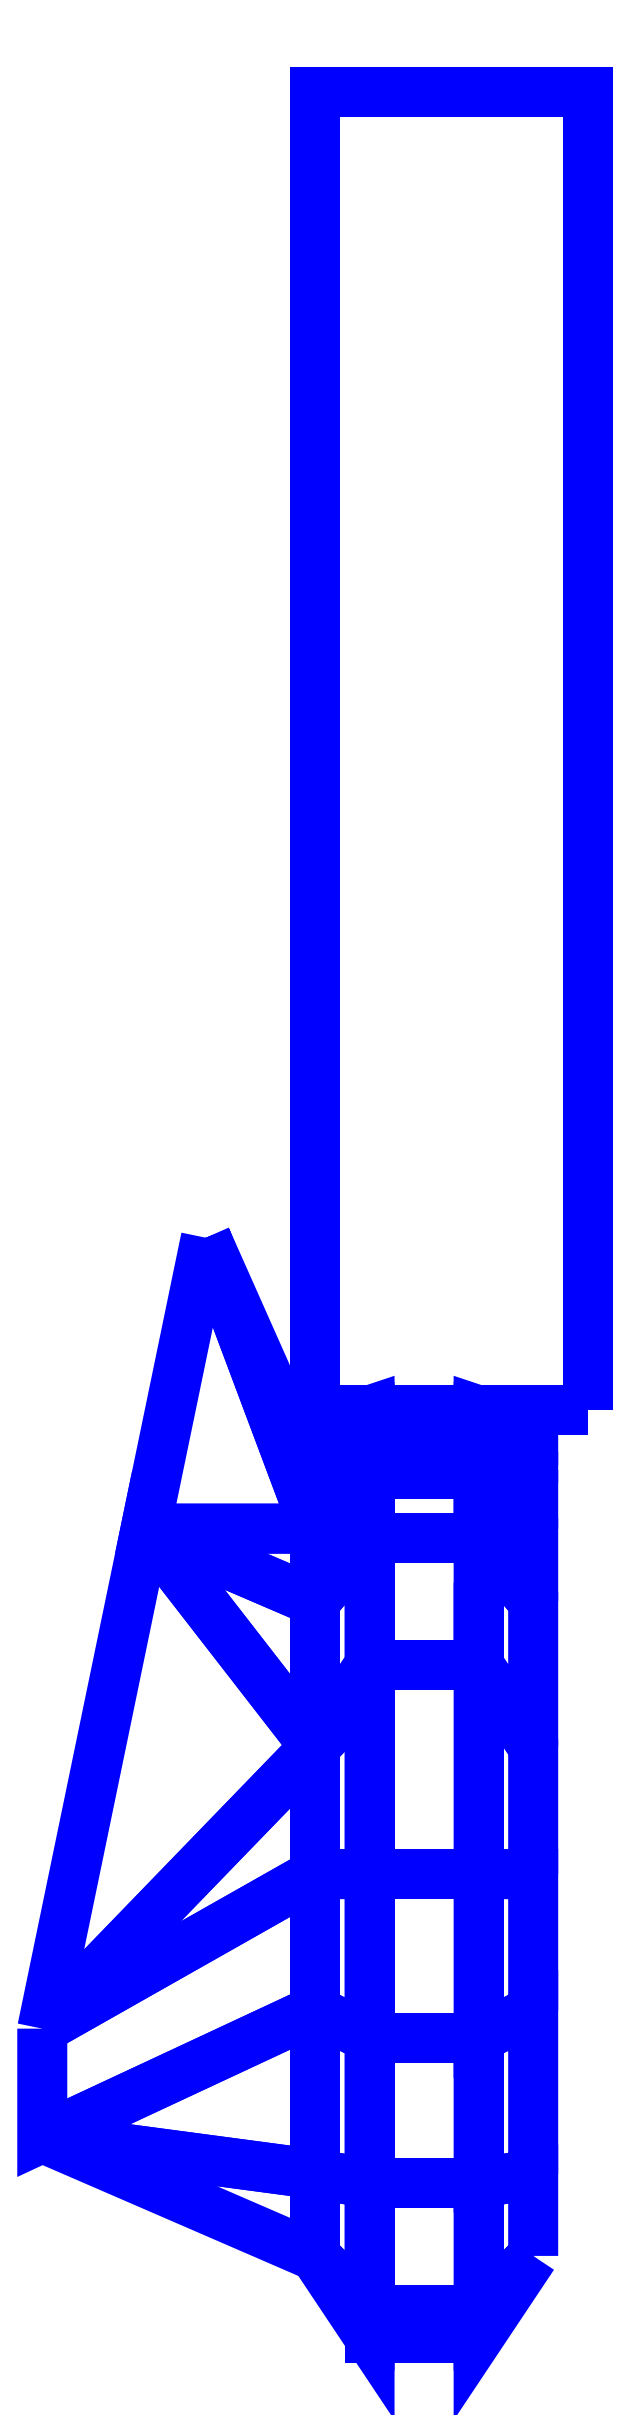
<metadata>
{"format":"dxf","ext":"dxf","renderer":"ezdxf+matplotlib","layout":"modelspace","background":"white","min_lineweight":24,"dpi":150}
</metadata>
<code>
0
SECTION
2
ENTITIES
0
3DFACE
8
FENDERS2
10
0.92
20
-1.22
30
0.37
11
0.92
21
-1.22
31
0.4
12
0.92
22
0.23
32
0.4
13
0.92
23
0.23
33
0.37
0
3DFACE
8
FENDERS2
10
0.92
20
-1.22
30
0.4
11
0.62
21
-1.22
31
0.4
12
0.62
22
0.23
32
0.4
13
0.92
23
0.23
33
0.4
0
3DFACE
8
FENDERS2
10
0.4338
20
-1.35
30
0.69
11
0.62
21
-1.43
31
0.8
12
0.62
22
-1.59
32
0.92
13
0.4338
23
-1.35
33
0.69
0
3DFACE
8
FENDERS2
10
0.32
20
-1.9
30
0.69
11
0.4338
21
-1.35
31
0.69
12
0.62
22
-1.59
32
0.92
13
0.32
23
-1.9
33
0.69
0
3DFACE
8
FENDERS2
10
0.32
20
-1.9
30
0.69
11
0.62
21
-1.59
31
0.92
12
0.62
22
-1.73
32
0.97
13
0.32
23
-1.9
33
0.69
0
3DFACE
8
FENDERS2
10
0.32
20
-1.9
30
0.69
11
0.62
21
-1.73
31
0.97
12
0.62
22
-1.88
32
0.97
13
0.32
23
-2.02
33
0.69
0
3DFACE
8
FENDERS2
10
0.32
20
-2.02
30
0.69
11
0.62
21
-1.88
31
0.97
12
0.62
22
-2.06
32
0.9
13
0.32
23
-2.02
33
0.69
0
3DFACE
8
FENDERS2
10
0.32
20
-2.02
30
0.69
11
0.62
21
-2.06
31
0.9
12
0.62
22
-2.15
32
0.83
13
0.32
23
-2.02
33
0.69
0
3DFACE
8
FENDERS2
10
0.86
20
-1.59
30
0.92
11
0.8
21
-1.5
31
0.95
12
0.8
22
-1.36
32
0.82
13
0.86
23
-1.43
33
0.8
0
3DFACE
8
FENDERS2
10
0.8
20
-1.5
30
0.95
11
0.68
21
-1.5
31
0.95
12
0.68
22
-1.36
32
0.82
13
0.8
23
-1.36
33
0.82
0
3DFACE
8
FENDERS2
10
0.62
20
-1.43
30
0.8
11
0.68
21
-1.36
31
0.82
12
0.68
22
-1.5
32
0.95
13
0.62
23
-1.59
33
0.92
0
3DFACE
8
FENDERS2
10
0.86
20
-2.15
30
0.83
11
0.8
21
-2.24
31
0.82
12
0.8
22
-2.21
32
0.89
13
0.86
23
-2.15
33
0.83
0
3DFACE
8
FENDERS2
10
0.62
20
-2.15
30
0.83
11
0.68
21
-2.21
31
0.89
12
0.68
22
-2.24
32
0.82
13
0.62
23
-2.15
33
0.83
0
3DFACE
8
FENDERS2
10
0.8
20
-2.24
30
0.82
11
0.68
21
-2.24
31
0.82
12
0.68
22
-2.21
32
0.89
13
0.8
23
-2.21
33
0.89
0
3DFACE
8
FENDERS2
10
0.86
20
-2.15
30
0.83
11
0.8
21
-2.21
31
0.89
12
0.8
22
-2.07
32
0.99
13
0.86
23
-2.06
33
0.9
0
3DFACE
8
FENDERS2
10
0.62
20
-2.06
30
0.9
11
0.68
21
-2.07
31
0.99
12
0.68
22
-2.21
32
0.89
13
0.62
23
-2.15
33
0.83
0
3DFACE
8
FENDERS2
10
0.86
20
-1.3
30
0.56
11
0.8
21
-1.26
31
0.56
12
0.8
22
-1.25
32
0.43
13
0.86
23
-1.3
33
0.38
0
3DFACE
8
FENDERS2
10
0.62
20
-1.3
30
0.38
11
0.68
21
-1.25
31
0.43
12
0.68
22
-1.26
32
0.56
13
0.62
23
-1.3
33
0.56
0
3DFACE
8
FENDERS2
10
0.8
20
-1.26
30
0.56
11
0.68
21
-1.26
31
0.56
12
0.68
22
-1.25
32
0.43
13
0.8
23
-1.25
33
0.43
0
3DFACE
8
FENDERS2
10
0.86
20
-1.28
30
0.35
11
0.8
21
-1.24
31
0.35
12
0.8
22
-1.22
32
0.33
13
0.86
23
-1.24
33
0.32
0
3DFACE
8
FENDERS2
10
0.62
20
-1.24
30
0.32
11
0.68
21
-1.22
31
0.33
12
0.68
22
-1.24
32
0.35
13
0.62
23
-1.28
33
0.35
0
3DFACE
8
FENDERS2
10
0.8
20
-1.24
30
0.35
11
0.68
21
-1.24
31
0.35
12
0.68
22
-1.22
32
0.33
13
0.8
23
-1.22
33
0.33
0
3DFACE
8
FENDERS2
10
0.86
20
-1.3
30
0.38
11
0.8
21
-1.25
31
0.43
12
0.8
22
-1.24
32
0.35
13
0.86
23
-1.28
33
0.35
0
3DFACE
8
FENDERS2
10
0.62
20
-1.28
30
0.35
11
0.68
21
-1.24
31
0.35
12
0.68
22
-1.25
32
0.43
13
0.62
23
-1.3
33
0.38
0
3DFACE
8
FENDERS2
10
0.8
20
-1.25
30
0.43
11
0.68
21
-1.25
31
0.43
12
0.68
22
-1.24
32
0.35
13
0.8
23
-1.24
33
0.35
0
3DFACE
8
FENDERS2
10
0.5
20
-1.03
30
0.69
11
0.62
21
-1.3
31
0.56
12
0.62
22
-1.35
32
0.69
13
0.5
23
-1.03
33
0.69
0
3DFACE
8
FENDERS2
10
0.5
20
-1.03
30
0.69
11
0.5
21
-1.03
31
0.69
12
0.62
22
-1.35
32
0.69
13
0.4338
23
-1.35
33
0.69
0
3DFACE
8
FENDERS2
10
0.4338
20
-1.35
30
0.69
11
0.62
21
-1.35
31
0.69
12
0.62
22
-1.43
32
0.8
13
0.4338
23
-1.35
33
0.69
0
3DFACE
8
FENDERS2
10
0.86
20
-1.35
30
0.69
11
0.8
21
-1.29
31
0.69
12
0.8
22
-1.26
32
0.56
13
0.86
23
-1.3
33
0.56
0
3DFACE
8
FENDERS2
10
0.62
20
-1.3
30
0.56
11
0.68
21
-1.26
31
0.56
12
0.68
22
-1.29
32
0.69
13
0.62
23
-1.35
33
0.69
0
3DFACE
8
FENDERS2
10
0.8
20
-1.29
30
0.69
11
0.68
21
-1.29
31
0.69
12
0.68
22
-1.26
32
0.56
13
0.8
23
-1.26
33
0.56
0
3DFACE
8
FENDERS2
10
0.86
20
-1.43
30
0.8
11
0.8
21
-1.36
31
0.82
12
0.8
22
-1.29
32
0.69
13
0.86
23
-1.35
33
0.69
0
3DFACE
8
FENDERS2
10
0.8
20
-1.36
30
0.82
11
0.68
21
-1.36
31
0.82
12
0.68
22
-1.29
32
0.69
13
0.8
23
-1.29
33
0.69
0
3DFACE
8
FENDERS2
10
0.62
20
-1.35
30
0.69
11
0.68
21
-1.29
31
0.69
12
0.68
22
-1.36
32
0.82
13
0.62
23
-1.43
33
0.8
0
3DFACE
8
FENDERS2
10
0.86
20
-1.73
30
0.97
11
0.8
21
-1.73
31
1.04
12
0.8
22
-1.5
32
0.95
13
0.86
23
-1.59
33
0.92
0
3DFACE
8
FENDERS2
10
0.8
20
-1.73
30
1.04
11
0.68
21
-1.73
31
1.04
12
0.68
22
-1.5
32
0.95
13
0.8
23
-1.5
33
0.95
0
3DFACE
8
FENDERS2
10
0.62
20
-1.59
30
0.92
11
0.68
21
-1.5
31
0.95
12
0.68
22
-1.73
32
1.04
13
0.62
23
-1.73
33
0.97
0
3DFACE
8
FENDERS2
10
0.8
20
-2.21
30
0.89
11
0.68
21
-2.21
31
0.89
12
0.68
22
-2.07
32
0.99
13
0.8
23
-2.07
33
0.99
0
3DFACE
8
FENDERS2
10
0.86
20
-2.06
30
0.9
11
0.8
21
-2.07
31
0.99
12
0.8
22
-1.91
32
1.04
13
0.86
23
-1.88
33
0.97
0
3DFACE
8
FENDERS2
10
0.8
20
-2.07
30
0.99
11
0.68
21
-2.07
31
0.99
12
0.68
22
-1.91
32
1.04
13
0.8
23
-1.91
33
1.04
0
3DFACE
8
FENDERS2
10
0.62
20
-1.88
30
0.97
11
0.68
21
-1.91
31
1.04
12
0.68
22
-2.07
32
0.99
13
0.62
23
-2.06
33
0.9
0
3DFACE
8
FENDERS2
10
0.86
20
-1.88
30
0.97
11
0.8
21
-1.91
31
1.04
12
0.8
22
-1.73
32
1.04
13
0.86
23
-1.73
33
0.97
0
3DFACE
8
FENDERS2
10
0.62
20
-1.73
30
0.97
11
0.68
21
-1.73
31
1.04
12
0.68
22
-1.91
32
1.04
13
0.62
23
-1.88
33
0.97
0
3DFACE
8
FENDERS2
10
0.8
20
-1.91
30
1.04
11
0.68
21
-1.91
31
1.04
12
0.68
22
-1.73
32
1.04
13
0.8
23
-1.73
33
1.04
0
VIEWPORT
8
0
10
144.7
20
101.2
30
0
40
391.1
41
222.2
68
     2
69
     1
0
VIEWPORT
8
0
10
139.2
20
100.8
30
0
40
222.8
41
161.3
68
     1
69
     2
0
ENDSEC
0
EOF

</code>
